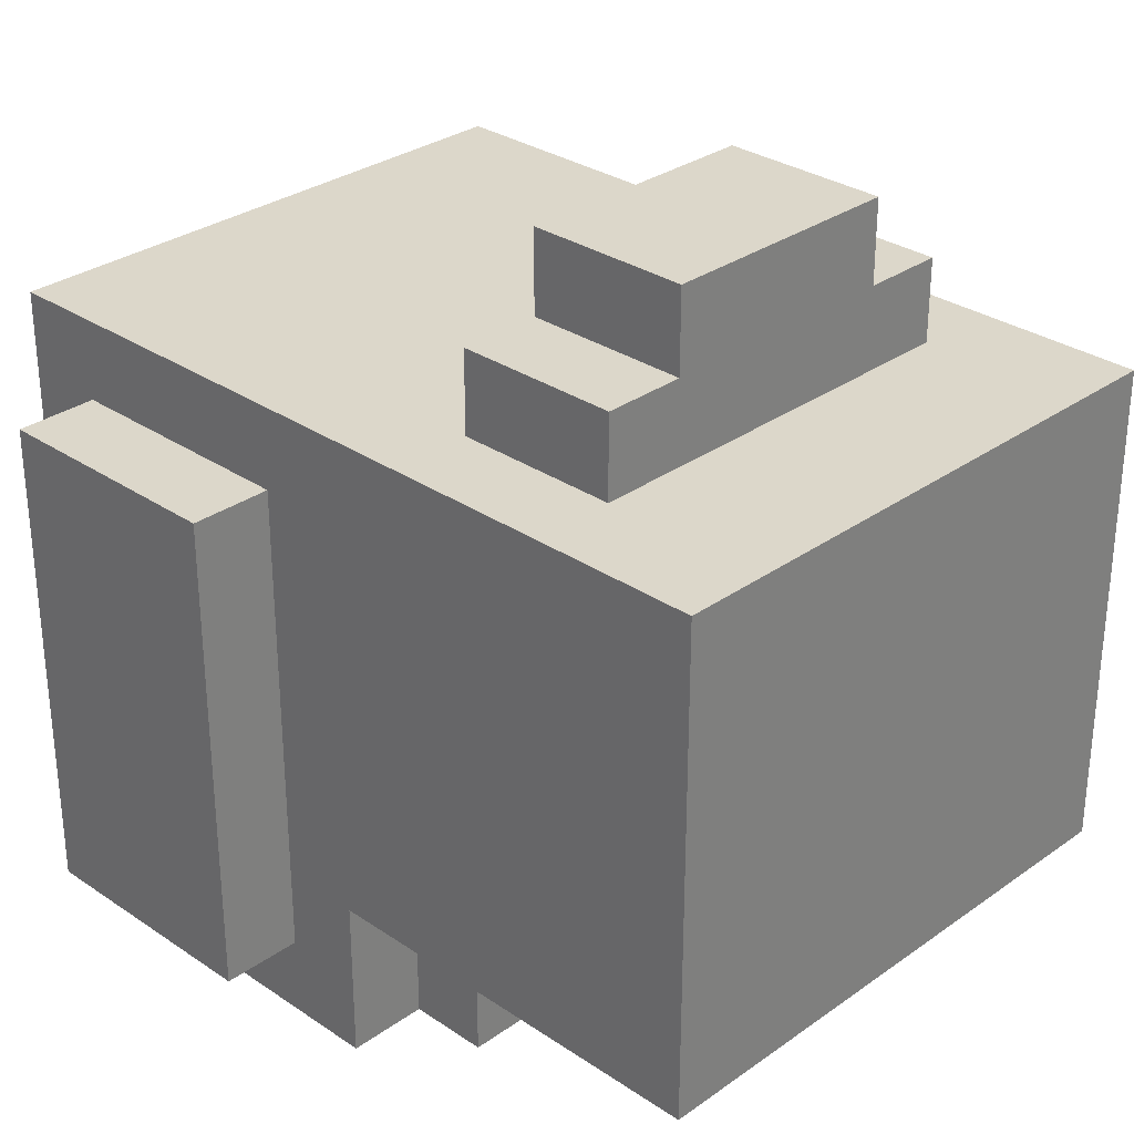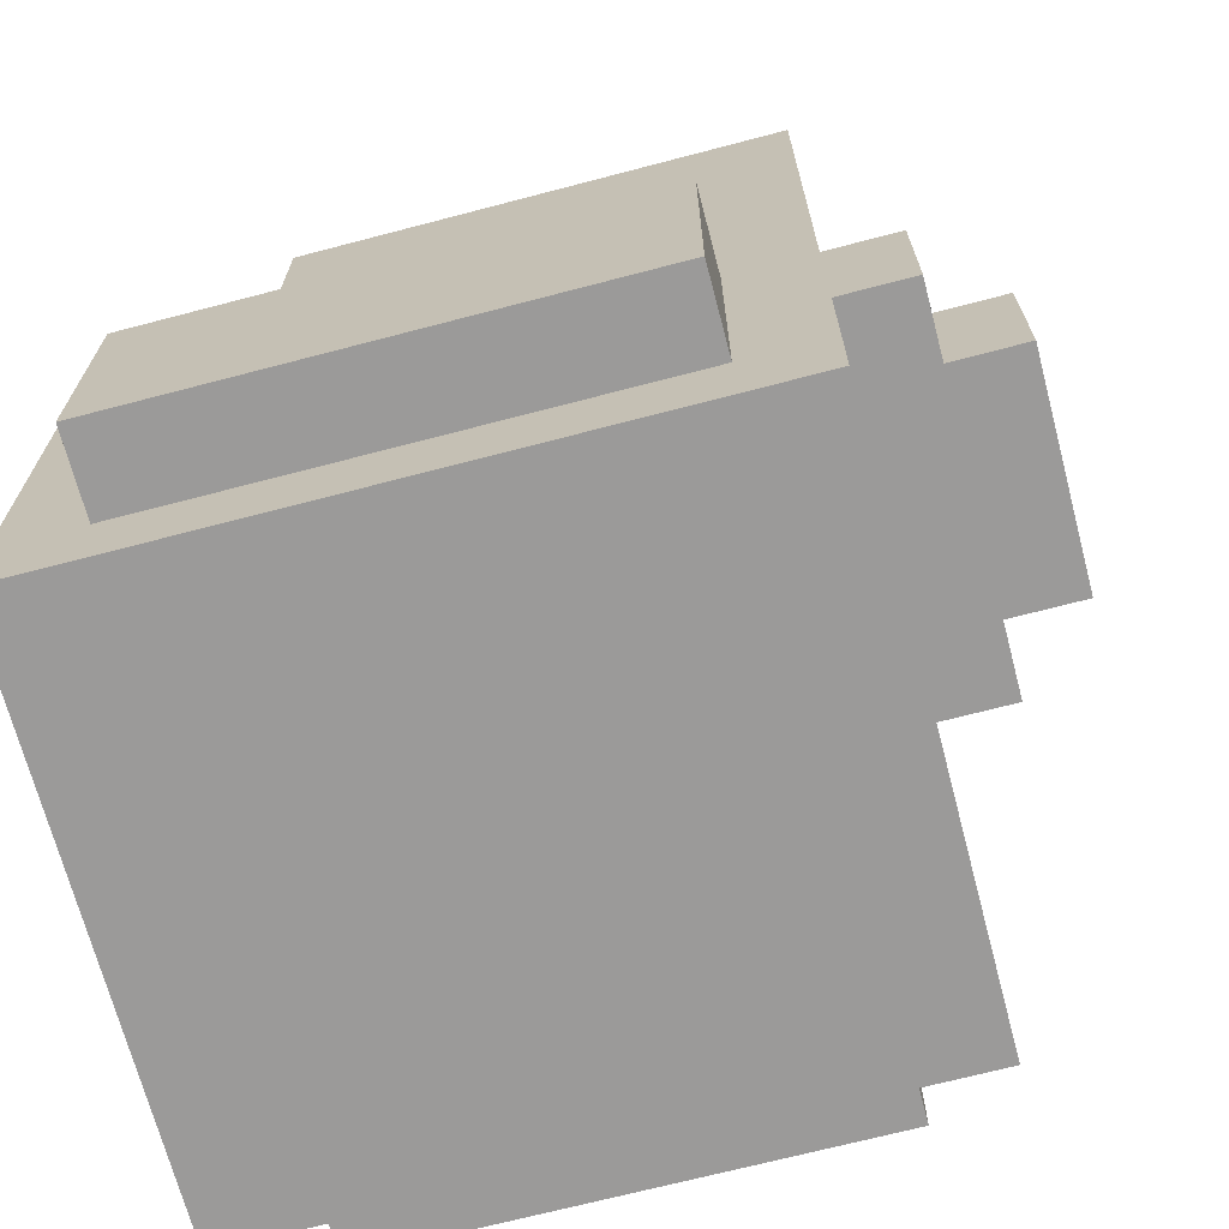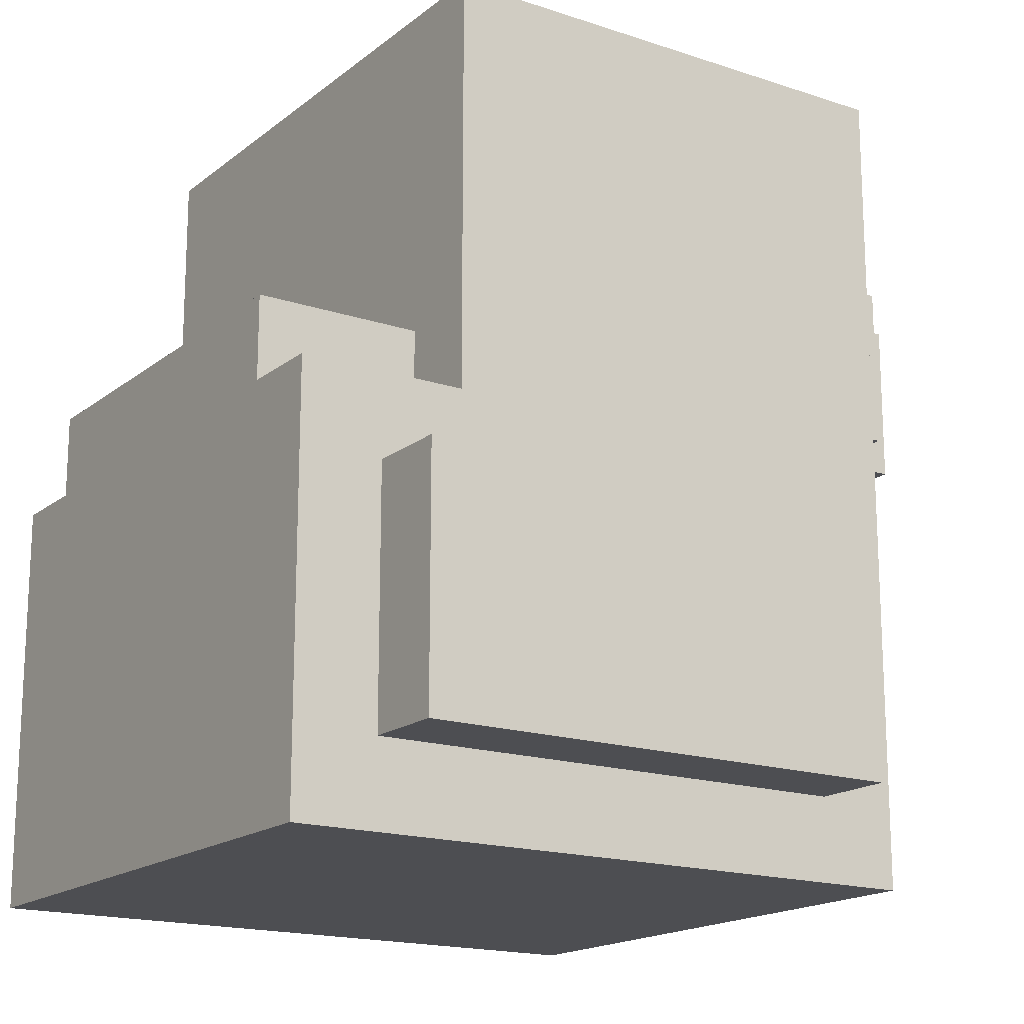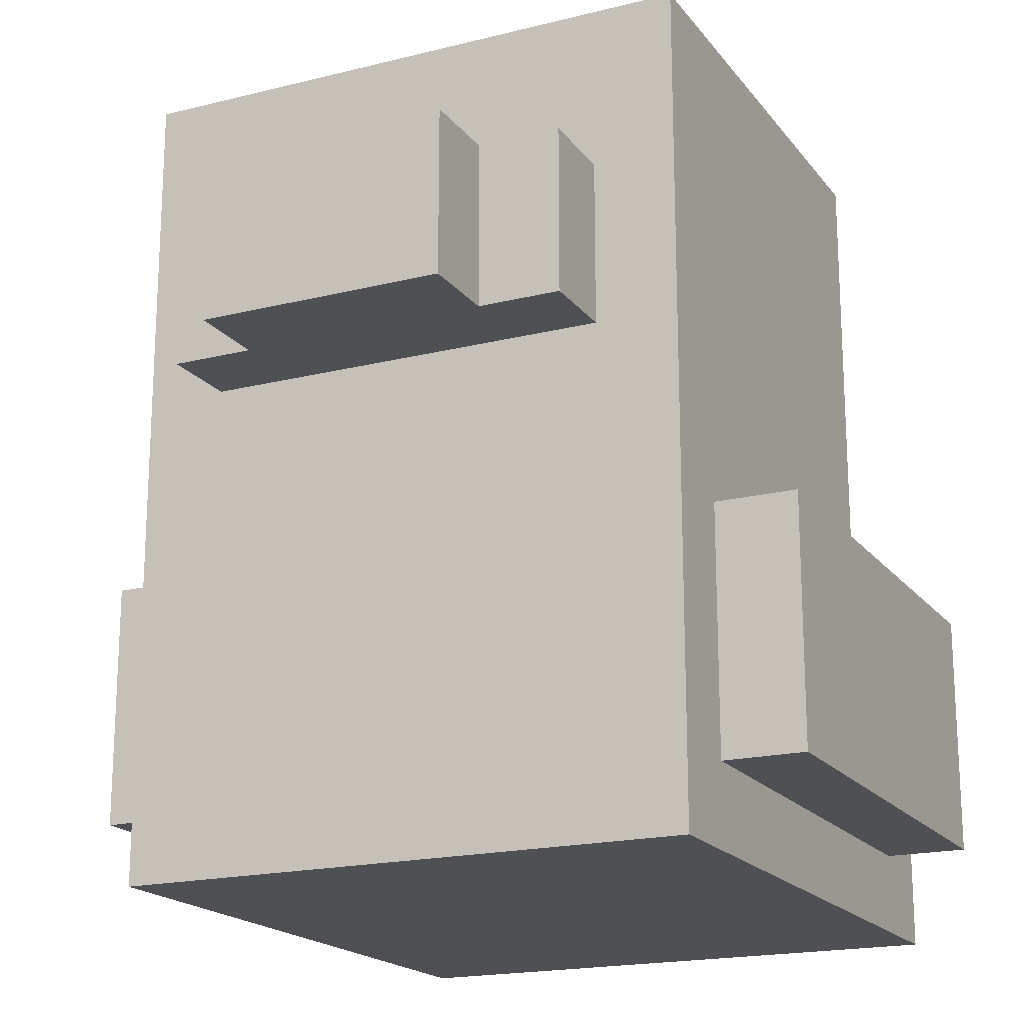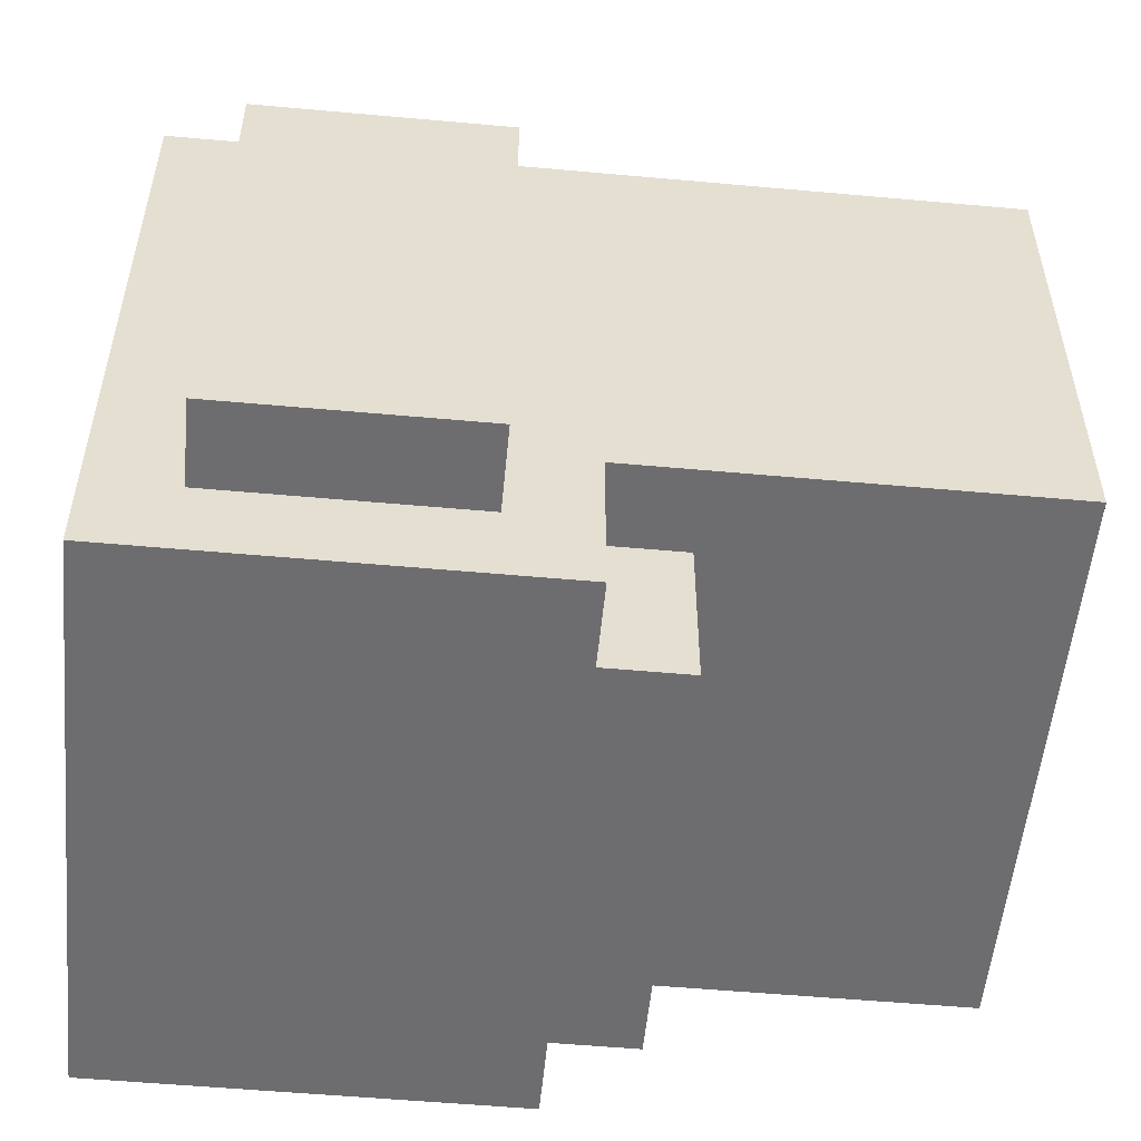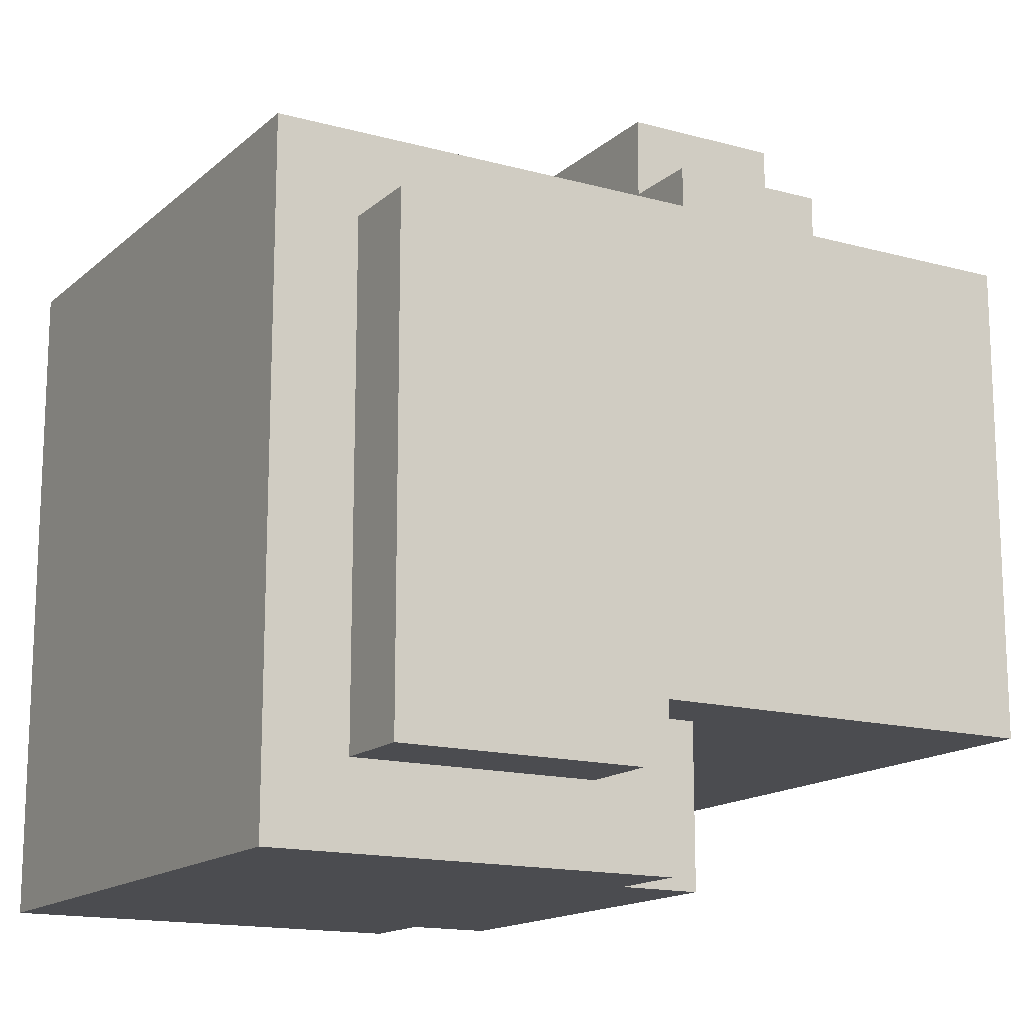
<metadata>
{"format":"obj","ext":"obj","renderer":"f3d","projection":"perspective","resolution":1024,"background":"white","views":[{"elev":30.4,"azim":134.3,"up":"+Z"},{"elev":-69.5,"azim":-75.3,"up":"+Y"},{"elev":-17.2,"azim":-123.7,"up":"+Y"},{"elev":-18.7,"azim":25.6,"up":"+Y"},{"elev":-54.1,"azim":84.5,"up":"+Z"},{"elev":-15.2,"azim":59.7,"up":"+Z"}]}
</metadata>
<code>
o
v -1.1 0.1 0.9
v -1.1 0.1 0.3
v -1.1 0.4 0.9
v -1.1 0.4 0.3
v -1 0 1
v -1 0 0.2
v -1 0.1 0.9
v -1 0.1 0.3
v -1 0.4 0.9
v -1 0.4 0.3
v -1 0.5 0.4
v -1 0.5 0.2
v -1 0.8 0.9
v -1 0.8 0.8
v -1 0.9 0.9
v -1 0.9 0.8
v -1 1 1
v -1 1 0.4
v -0.9 0.5 0.4
v -0.9 0.5 0.2
v -0.9 0.6 1.1
v -0.9 0.6 1
v -0.9 0.6 0.4
v -0.9 0.6 0.2
v -0.9 0.8 1.1
v -0.9 0.8 1
v -0.8 0.6 1.2
v -0.8 0.6 1.1
v -0.8 0.8 1.2
v -0.8 0.8 1.1
v -0.5 0.6 1.2
v -0.5 0.6 1.1
v -0.5 0.8 1.2
v -0.5 0.8 1.1
v -0.4 0.5 0.4
v -0.4 0.5 0.2
v -0.4 0.6 1.1
v -0.4 0.6 1
v -0.4 0.6 0.4
v -0.4 0.6 0.2
v -0.4 0.8 1.1
v -0.4 0.8 1
v -0.3 0 1
v -0.3 0 0.2
v -0.3 0.1 0.9
v -0.3 0.1 0.3
v -0.3 0.4 0.9
v -0.3 0.4 0.3
v -0.3 0.5 0.4
v -0.3 0.5 0.2
v -0.3 0.8 0.9
v -0.3 0.8 0.8
v -0.3 0.9 0.9
v -0.3 0.9 0.8
v -0.3 1 1
v -0.3 1 0.4
v -0.2 0.1 0.9
v -0.2 0.1 0.3
v -0.2 0.4 0.9
v -0.2 0.4 0.3
v -0.8 0.6 1.2
v -0.8 0.8 1.2
v -0.5 0.6 1.2
v -0.5 0.8 1.2
v -0.9 0.6 1.1
v -0.9 0.8 1.1
v -0.8 0.6 1.1
v -0.8 0.8 1.1
v -0.5 0.6 1.1
v -0.5 0.8 1.1
v -0.4 0.6 1.1
v -0.4 0.8 1.1
v -1 0 1
v -1 1 1
v -0.9 0.6 1
v -0.9 0.8 1
v -0.4 0.6 1
v -0.4 0.8 1
v -0.3 0 1
v -0.3 1 1
v -1.1 0.1 0.9
v -1.1 0.4 0.9
v -1 0.1 0.9
v -1 0.4 0.9
v -0.3 0.1 0.9
v -0.3 0.4 0.9
v -0.2 0.1 0.9
v -0.2 0.4 0.9
v -1 0.5 0.4
v -1 1 0.4
v -0.9 0.5 0.4
v -0.9 0.6 0.4
v -0.4 0.5 0.4
v -0.4 0.6 0.4
v -0.3 0.5 0.4
v -0.3 1 0.4
v -1.1 0.1 0.3
v -1.1 0.4 0.3
v -1 0.1 0.3
v -1 0.4 0.3
v -0.3 0.1 0.3
v -0.3 0.4 0.3
v -0.2 0.1 0.3
v -0.2 0.4 0.3
v -1 0 0.2
v -1 0.5 0.2
v -0.9 0.5 0.2
v -0.9 0.6 0.2
v -0.4 0.5 0.2
v -0.4 0.6 0.2
v -0.3 0 0.2
v -0.3 0.5 0.2
v -1 0 1
v -0.3 0 1
v -1 0 0.2
v -0.3 0 0.2
v -1.1 0.1 0.9
v -1 0.1 0.9
v -0.3 0.1 0.9
v -0.2 0.1 0.9
v -1.1 0.1 0.3
v -1 0.1 0.3
v -0.3 0.1 0.3
v -0.2 0.1 0.3
v -0.8 0.6 1.2
v -0.5 0.6 1.2
v -0.9 0.6 1.1
v -0.8 0.6 1.1
v -0.5 0.6 1.1
v -0.4 0.6 1.1
v -0.9 0.6 1
v -0.4 0.6 1
v -1.1 0.4 0.9
v -1 0.4 0.9
v -0.3 0.4 0.9
v -0.2 0.4 0.9
v -1.1 0.4 0.3
v -1 0.4 0.3
v -0.3 0.4 0.3
v -0.2 0.4 0.3
v -1 0.5 0.4
v -0.9 0.5 0.4
v -0.4 0.5 0.4
v -0.3 0.5 0.4
v -1 0.5 0.2
v -0.9 0.5 0.2
v -0.4 0.5 0.2
v -0.3 0.5 0.2
v -0.9 0.6 0.4
v -0.4 0.6 0.4
v -0.9 0.6 0.2
v -0.4 0.6 0.2
v -0.8 0.8 1.2
v -0.5 0.8 1.2
v -0.9 0.8 1.1
v -0.8 0.8 1.1
v -0.5 0.8 1.1
v -0.4 0.8 1.1
v -0.9 0.8 1
v -0.4 0.8 1
v -1 1 1
v -0.3 1 1
v -1 1 0.4
v -0.3 1 0.4
f 3 2 1
f 4 2 3
f 7 6 5
f 8 6 7
f 9 7 5
f 10 6 8
f 11 10 9
f 12 6 10
f 12 10 11
f 13 9 5
f 13 11 9
f 14 11 13
f 15 13 5
f 15 14 13
f 16 11 14
f 16 14 15
f 17 15 5
f 17 16 15
f 18 11 16
f 18 16 17
f 23 20 19
f 24 20 23
f 25 22 21
f 26 22 25
f 29 28 27
f 30 28 29
f 31 32 33
f 33 32 34
f 35 36 39
f 39 36 40
f 37 38 41
f 41 38 42
f 43 44 45
f 45 44 46
f 43 45 47
f 46 44 48
f 47 48 49
f 48 44 50
f 49 48 50
f 43 47 51
f 47 49 51
f 51 49 52
f 43 51 53
f 51 52 53
f 52 49 54
f 53 52 54
f 43 53 55
f 53 54 55
f 54 49 56
f 55 54 56
f 57 58 59
f 59 58 60
f 63 62 61
f 64 62 63
f 67 66 65
f 68 66 67
f 71 70 69
f 72 70 71
f 75 74 73
f 76 74 75
f 77 75 73
f 78 74 76
f 79 77 73
f 79 78 77
f 80 74 78
f 80 78 79
f 83 82 81
f 84 82 83
f 87 86 85
f 88 86 87
f 89 90 91
f 91 90 92
f 92 90 94
f 93 94 95
f 94 90 96
f 95 94 96
f 97 98 99
f 99 98 100
f 101 102 103
f 103 102 104
f 105 106 107
f 105 107 109
f 107 108 109
f 109 108 110
f 105 109 111
f 111 109 112
f 115 114 113
f 116 114 115
f 121 118 117
f 122 118 121
f 123 120 119
f 124 120 123
f 128 126 125
f 129 126 128
f 131 128 127
f 131 130 129
f 131 129 128
f 132 130 131
f 133 134 137
f 137 134 138
f 135 136 139
f 139 136 140
f 141 142 145
f 145 142 146
f 143 144 147
f 147 144 148
f 149 150 151
f 151 150 152
f 153 154 156
f 156 154 157
f 155 156 159
f 157 158 159
f 156 157 159
f 159 158 160
f 161 162 163
f 163 162 164

</code>
